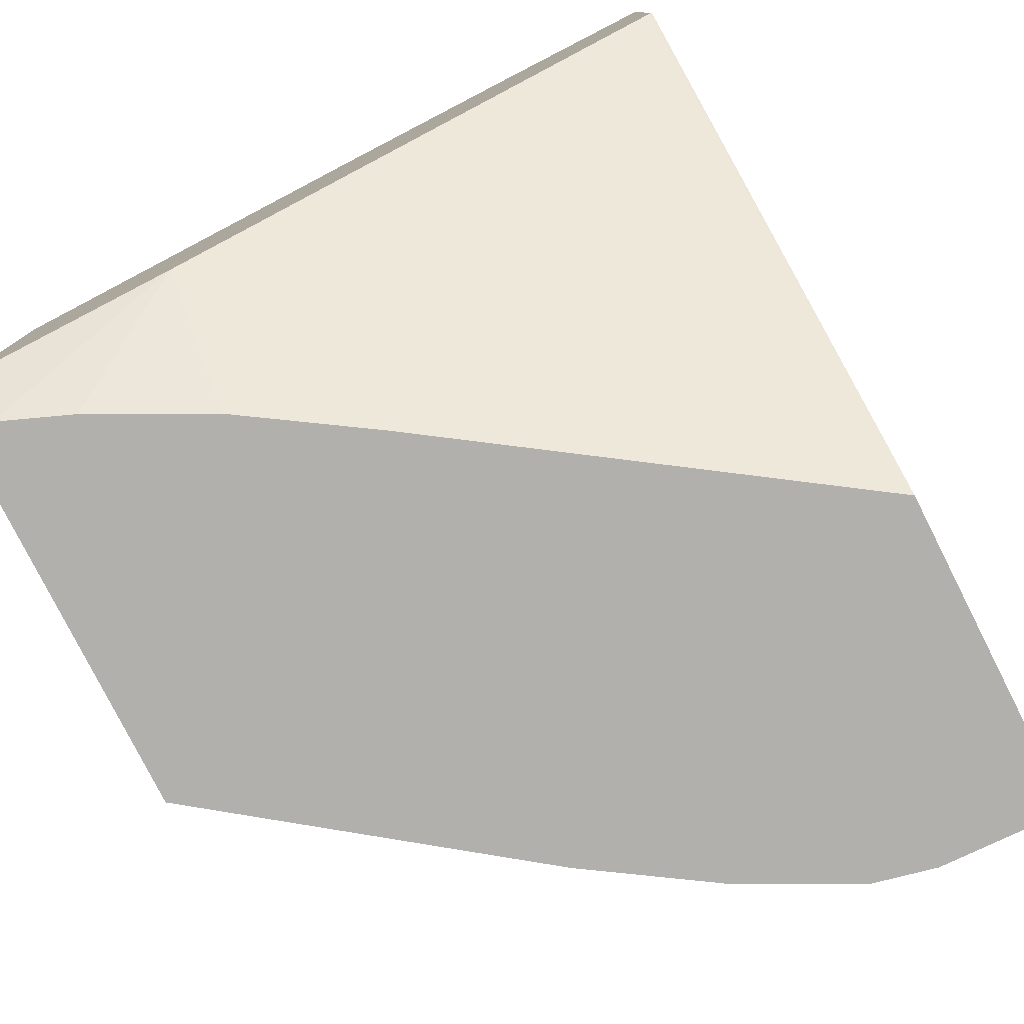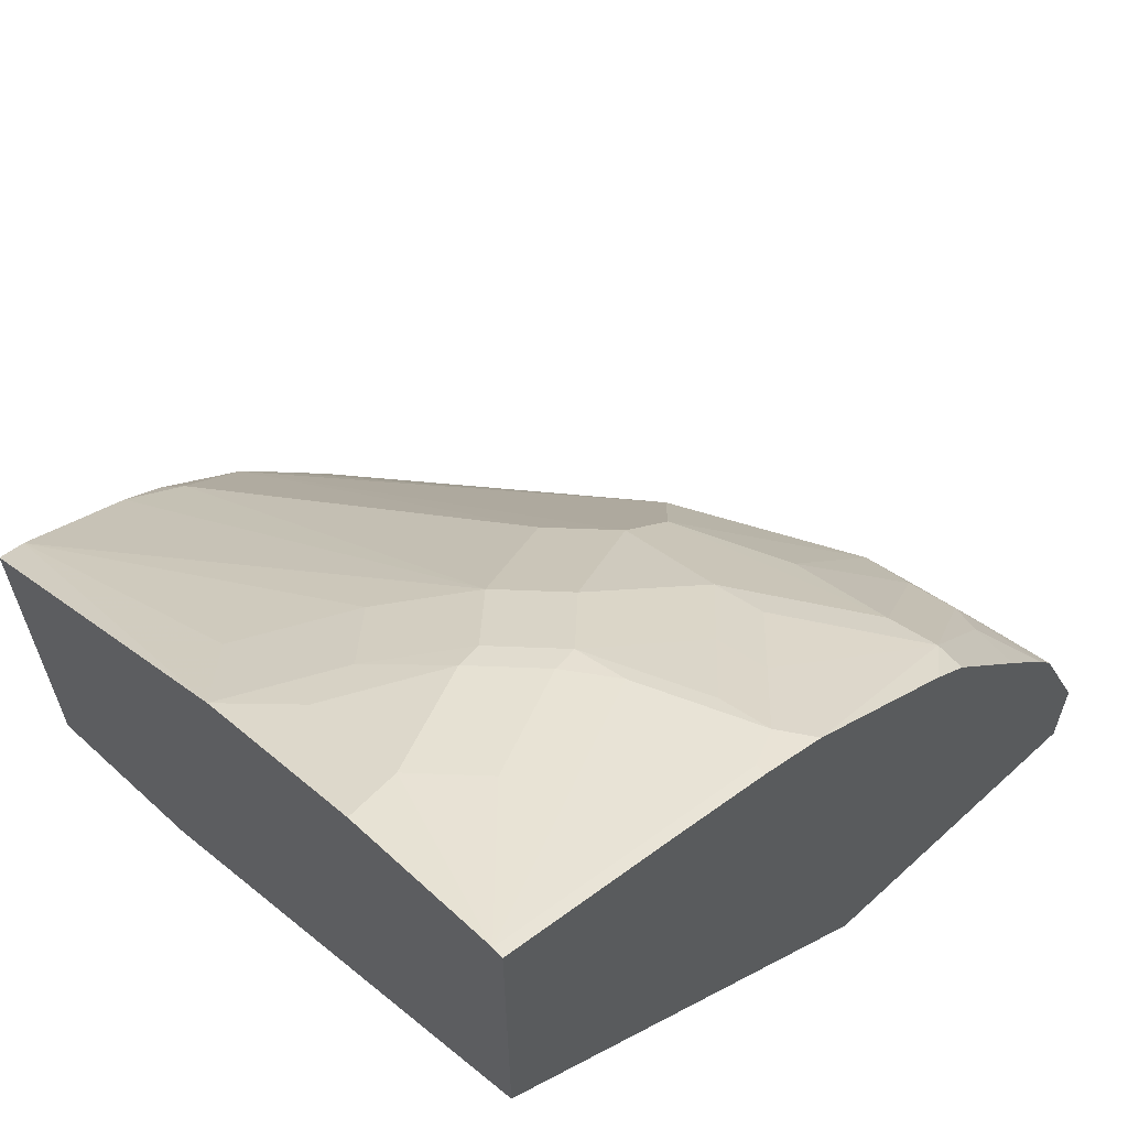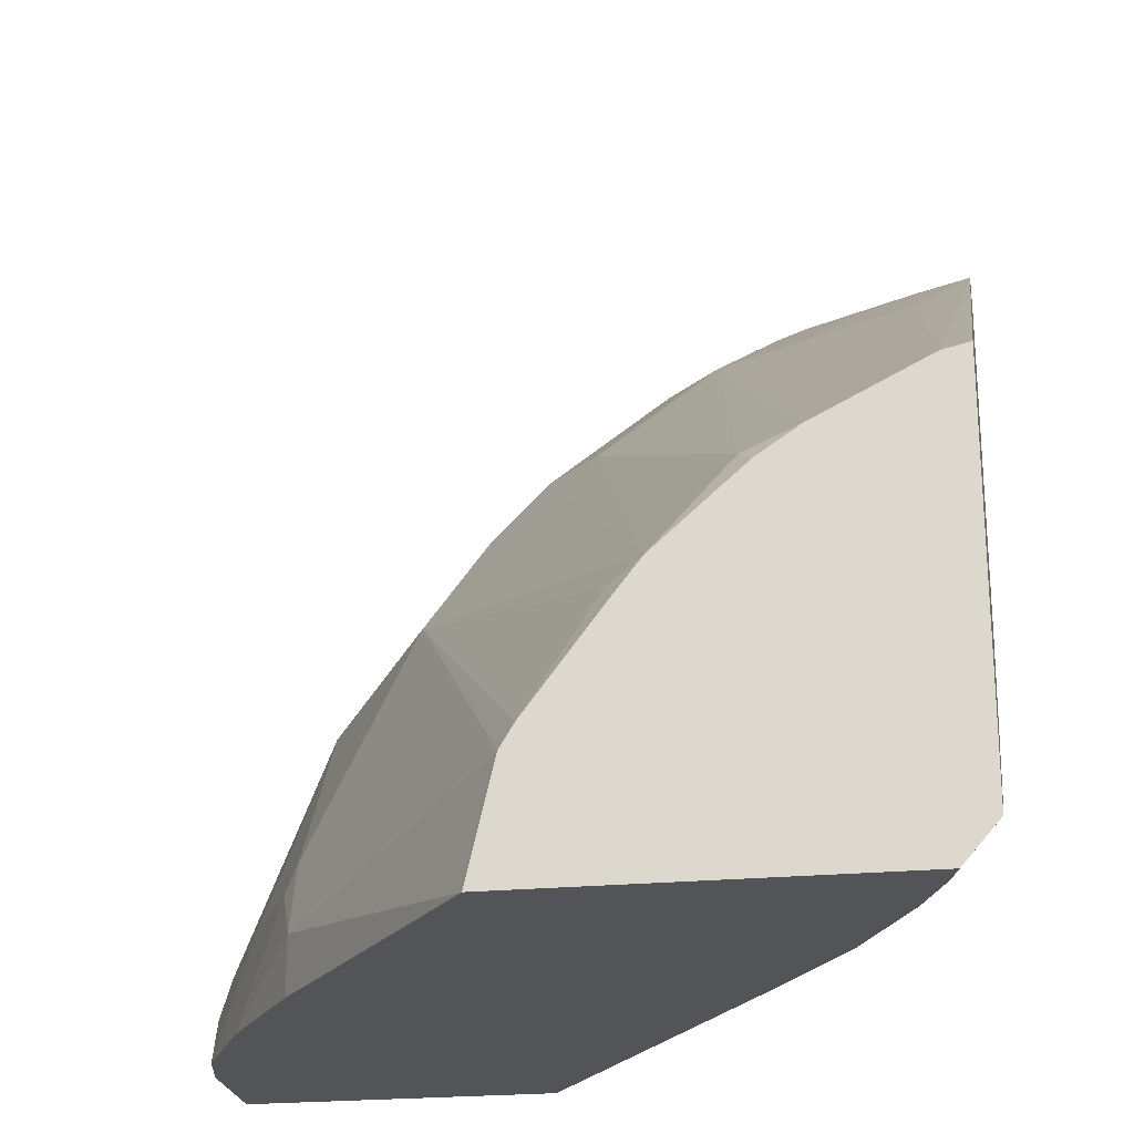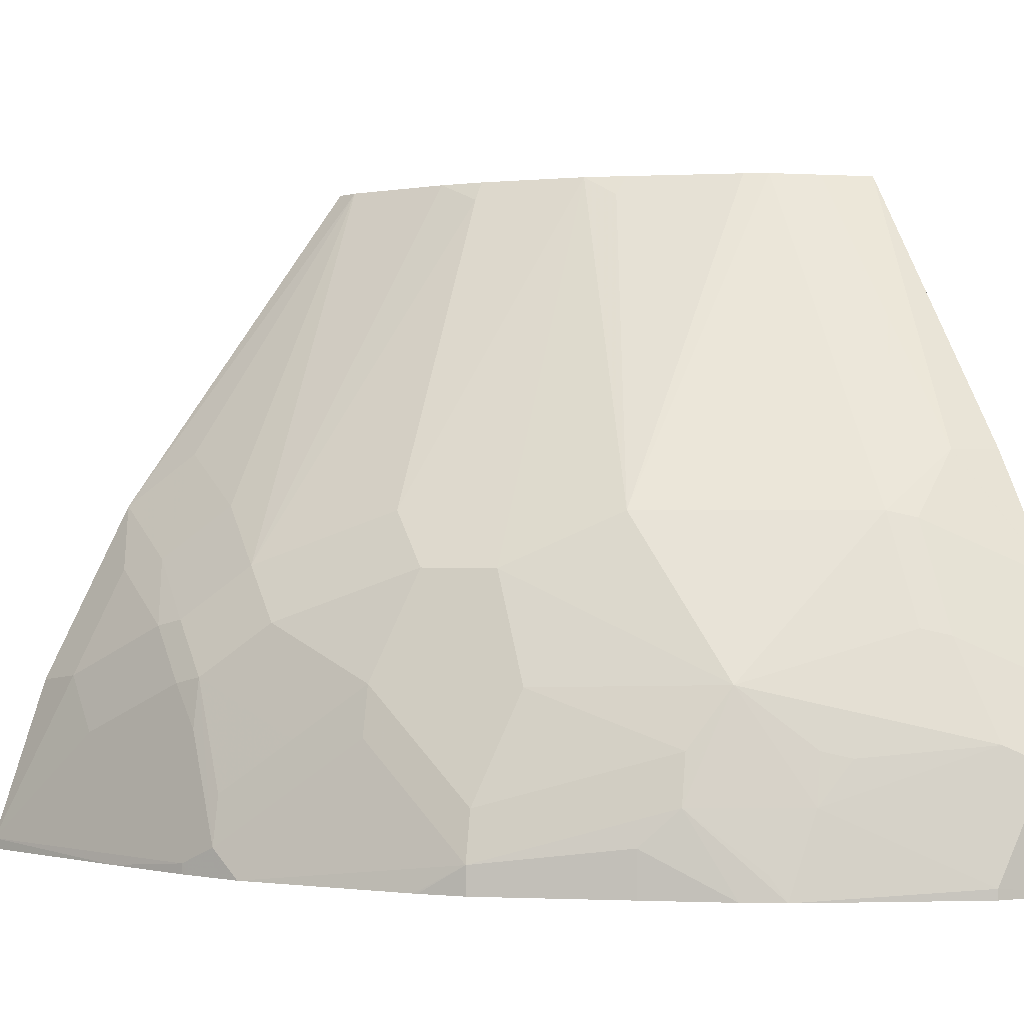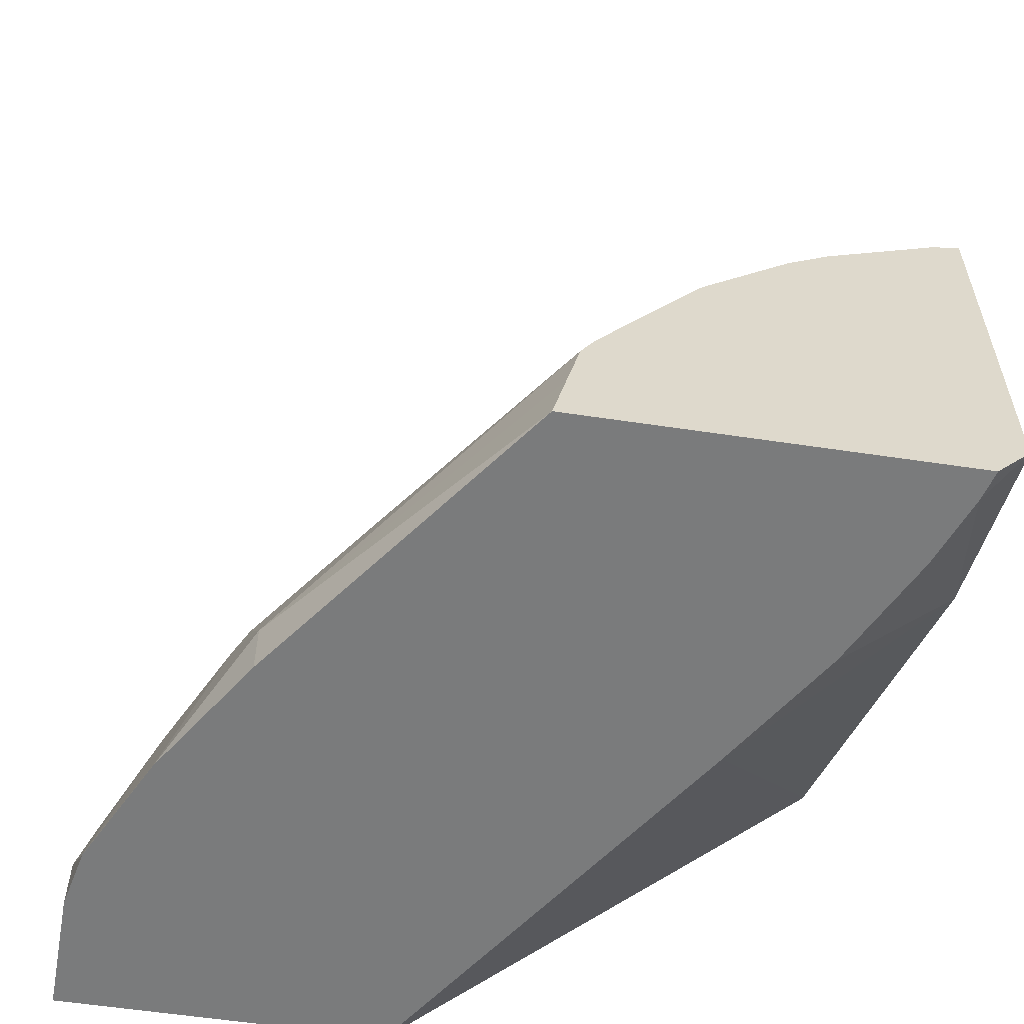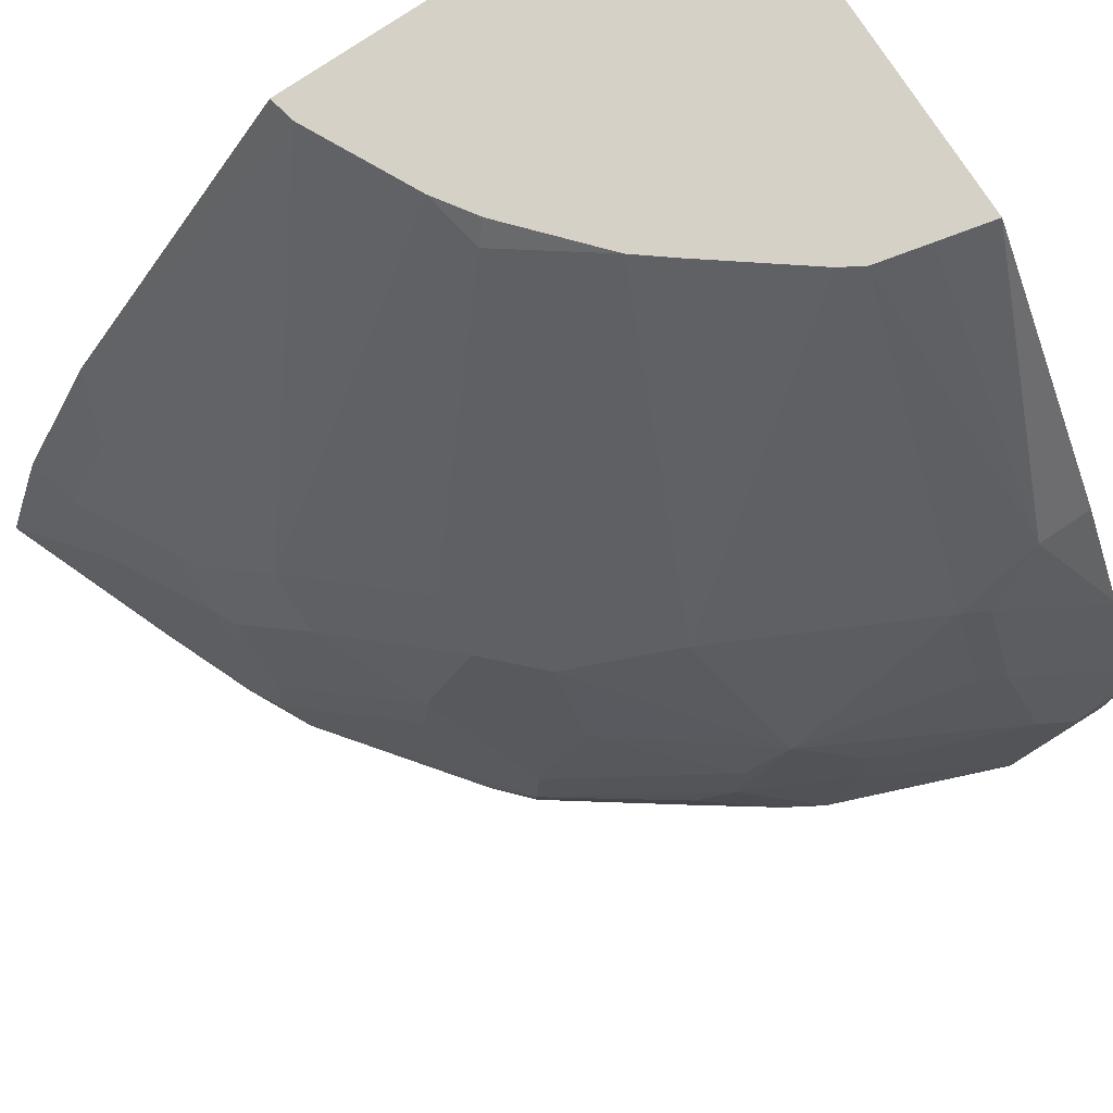
<metadata>
{"format":"obj","ext":"obj","renderer":"f3d","projection":"perspective","resolution":1024,"background":"white","views":[{"elev":-78.7,"azim":116.8,"up":"+Y"},{"elev":63.5,"azim":137.2,"up":"+Y"},{"elev":-23.0,"azim":9.5,"up":"+Y"},{"elev":0.0,"azim":-116.6,"up":"+Z"},{"elev":-58.3,"azim":-8.8,"up":"+Y"},{"elev":79.6,"azim":-123.6,"up":"+Z"}]}
</metadata>
<code>
v -0.14 0.3029 0.2663
v -0.1617 0.2782 0.2663
v -0.1669 0.2782 0.2479
v -0.14 0.3576 0.1355
v -0.14 0.5536 0.2663
v -0.3988 0.2782 0.2663
v -0.1839 0.2782 0.2048
v -0.14 0.3578 0.135
v -0.14 0.7098 0.04638
v -0.157 0.5498 0.2663
v -0.5346 0.2782 0.08235
v -0.3905 0.3142 0.2663
v -0.5353 0.3142 0.08143
v -0.2188 0.2782 0.135
v -0.2678 0.2782 0.05869
v -0.14 0.5673 -0.1792
v -0.14 0.7099 0.04616
v -0.1746 0.6749 0.08143
v -0.2268 0.5149 0.2663
v -0.2444 0.6749 0.04651
v -0.2968 0.6807 0.008748
v -0.5353 0.2782 0.08143
v -0.3822 0.3491 0.2663
v -0.5847 0.2793 0.004367
v -0.5846 0.2782 0.005024
v -0.5841 0.2782 0.005813
v -0.5411 0.3666 0.04362
v -0.5498 0.3491 0.03928
v -0.4292 0.2782 -0.1813
v -0.14 0.5687 -0.1813
v -0.2095 0.7098 0.01164
v -0.14 0.7215 0.02312
v -0.1746 0.7244 0.004367
v -0.2619 0.5062 0.2531
v -0.253 0.4974 0.2663
v -0.2619 0.7156 -0.02617
v -0.3317 0.6807 -0.02617
v -0.3666 0.6109 0.04362
v -0.3735 0.3637 0.2663
v -0.4712 0.5062 0.04362
v -0.5062 0.4364 0.04362
v -0.6196 0.2793 -0.06542
v -0.6195 0.2782 -0.06481
v -0.576 0.3666 -0.02617
v -0.5411 0.4713 -0.04361
v -0.5469 0.4771 -0.05815
v -0.5847 0.3491 -0.03051
v -0.6303 0.2782 -0.1813
v -0.14 0.8028 -0.1813
v -0.2444 0.7244 -0.03051
v -0.14 0.7564 -0.04667
v -0.1746 0.7593 -0.06542
v -0.3087 0.4484 0.2663
v -0.2968 0.7156 -0.06109
v -0.3666 0.6807 -0.09596
v -0.4014 0.6458 -0.06109
v -0.4014 0.6109 0.008748
v -0.3264 0.4258 0.2663
v -0.3317 0.4364 0.2531
v -0.4363 0.576 0.008748
v -0.6283 0.3142 -0.1047
v -0.6199 0.2782 -0.0656
v -0.6167 0.3375 -0.09307
v -0.4712 0.576 -0.06109
v -0.5411 0.5062 -0.09596
v -0.5469 0.512 -0.128
v -0.5818 0.4422 -0.128
v -0.576 0.4364 -0.09596
v -0.6283 0.2782 -0.1035
v -0.6283 0.3491 -0.1745
v -0.6283 0.3491 -0.1813
v -0.2537 0.7581 -0.1813
v -0.14 0.8028 -0.1744
v -0.2793 0.7244 -0.06542
v -0.14 0.7679 -0.06976
v -0.2095 0.7593 -0.1003
v -0.3026 0.7214 -0.09307
v -0.3375 0.7214 -0.1629
v -0.3317 0.7156 -0.1309
v -0.3724 0.6866 -0.128
v -0.4073 0.6516 -0.09307
v -0.4712 0.6109 -0.1309
v -0.5847 0.4189 -0.1003
v -0.5935 0.4189 -0.1396
v -0.6167 0.3724 -0.1629
v -0.4771 0.6167 -0.1629
v -0.5691 0.4873 -0.1813
v -0.5836 0.4632 -0.1813
v -0.576 0.4713 -0.1658
v -0.5353 0.5353 -0.1512
v -0.3142 0.7331 -0.1813
v -0.3142 0.7331 -0.1745
v -0.2095 0.768 -0.1396
v -0.2793 0.7331 -0.1047
v -0.3209 0.7297 -0.1813
v -0.3558 0.7123 -0.1813
v -0.4524 0.6389 -0.1813
v -0.4544 0.6373 -0.1813
v -0.4771 0.6167 -0.1813
v -0.5353 0.5353 -0.1813
f 50 52 76
f 46 66 67
f 46 68 63
f 48 69 61
f 48 61 70
f 48 70 71
f 49 72 73
f 46 67 68
f 50 76 74
f 54 79 55
f 52 75 73
f 52 73 76
f 53 59 58
f 53 57 60
f 54 74 77
f 54 77 78
f 54 78 79
f 55 79 80
f 46 65 66
f 55 80 81
f 51 75 52
f 46 64 65
f 36 74 54
f 44 46 47
f 33 52 50
f 34 38 53
f 34 53 35
f 36 50 74
f 55 81 56
f 37 54 55
f 37 55 56
f 37 56 57
f 37 57 38
f 38 57 53
f 39 58 59
f 39 59 40
f 40 60 46
f 40 46 45
f 40 45 41
f 40 59 53
f 40 53 60
f 42 61 62
f 42 62 43
f 42 47 63
f 42 63 61
f 46 60 64
f 56 81 82
f 67 83 68
f 57 82 60
f 74 76 93
f 74 93 94
f 74 94 77
f 77 94 92
f 77 92 78
f 78 92 95
f 78 95 96
f 78 96 80
f 78 80 79
f 80 96 86
f 80 86 81
f 81 86 82
f 84 88 85
f 86 96 97
f 86 97 98
f 86 98 99
f 86 99 100
f 86 100 90
f 87 90 100
f 91 95 92
f 92 94 93
f 73 93 76
f 56 82 57
f 73 92 93
f 72 91 92
f 60 82 64
f 61 69 62
f 61 63 70
f 63 68 83
f 63 83 67
f 63 67 84
f 63 84 85
f 63 85 70
f 64 82 65
f 65 82 86
f 65 86 66
f 66 87 88
f 66 88 89
f 66 89 67
f 66 86 90
f 66 90 87
f 32 52 33
f 67 89 88
f 67 88 84
f 70 85 88
f 70 88 71
f 72 92 73
f 32 51 52
f 46 63 47
f 31 33 50
f 2 22 26
f 2 26 25
f 2 25 43
f 2 43 62
f 2 62 69
f 2 69 48
f 2 48 29
f 2 29 15
f 2 15 14
f 2 14 7
f 2 7 3
f 3 7 4
f 4 7 8
f 5 9 10
f 6 12 13
f 6 13 11
f 7 14 8
f 8 14 15
f 8 15 16
f 9 17 18
f 9 18 10
f 2 11 22
f 10 18 20
f 1 6 2
f 1 23 12
f 31 50 36
f 1 2 3
f 1 3 4
f 1 4 8
f 1 8 16
f 1 16 30
f 1 30 49
f 1 49 73
f 1 73 75
f 1 75 51
f 1 51 32
f 1 32 17
f 1 17 9
f 1 9 5
f 1 5 10
f 1 10 19
f 1 19 35
f 1 35 53
f 1 53 58
f 1 58 39
f 1 39 23
f 1 12 6
f 10 20 21
f 2 6 11
f 11 13 22
f 24 28 47
f 24 47 42
f 25 42 43
f 27 44 47
f 27 47 28
f 27 41 45
f 27 45 46
f 27 46 44
f 29 48 71
f 29 71 88
f 29 88 87
f 29 87 100
f 29 100 99
f 29 99 98
f 29 98 97
f 29 97 96
f 29 96 95
f 29 95 91
f 29 91 72
f 29 72 49
f 10 21 19
f 24 42 25
f 23 41 27
f 29 49 30
f 12 23 13
f 13 24 25
f 13 25 26
f 13 26 22
f 13 23 27
f 13 27 28
f 23 40 41
f 15 29 16
f 16 29 30
f 17 31 18
f 17 32 33
f 13 28 24
f 18 31 20
f 19 34 35
f 19 21 34
f 20 31 21
f 21 31 36
f 21 36 54
f 21 54 37
f 21 37 38
f 21 38 34
f 23 39 40
f 17 33 31

</code>
